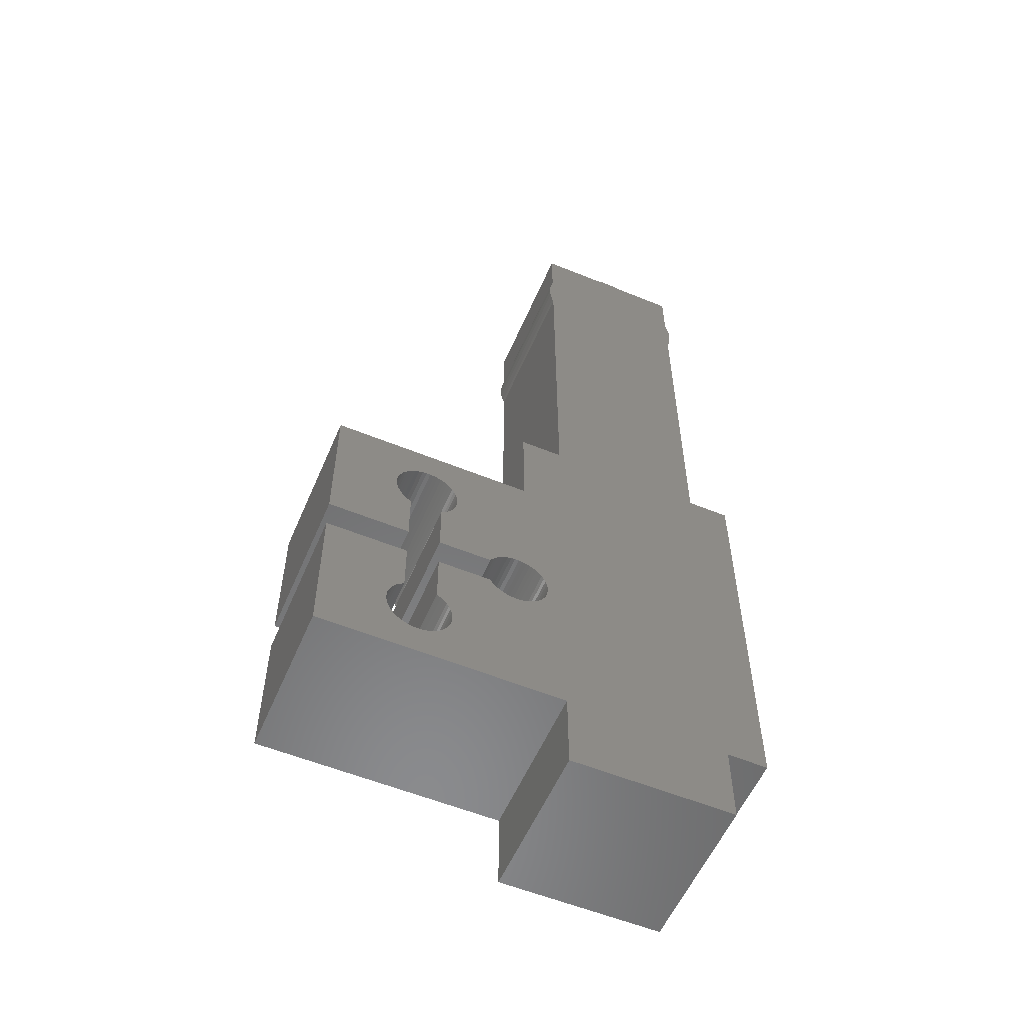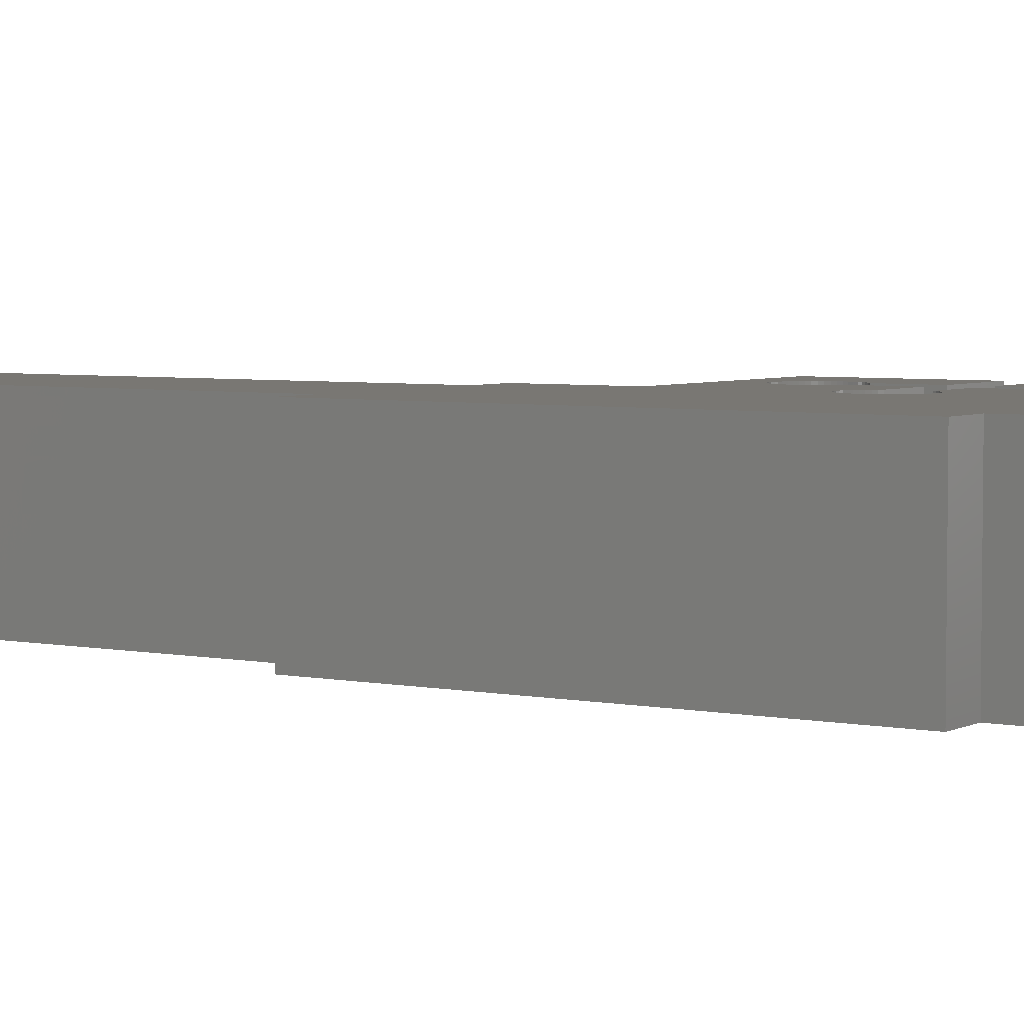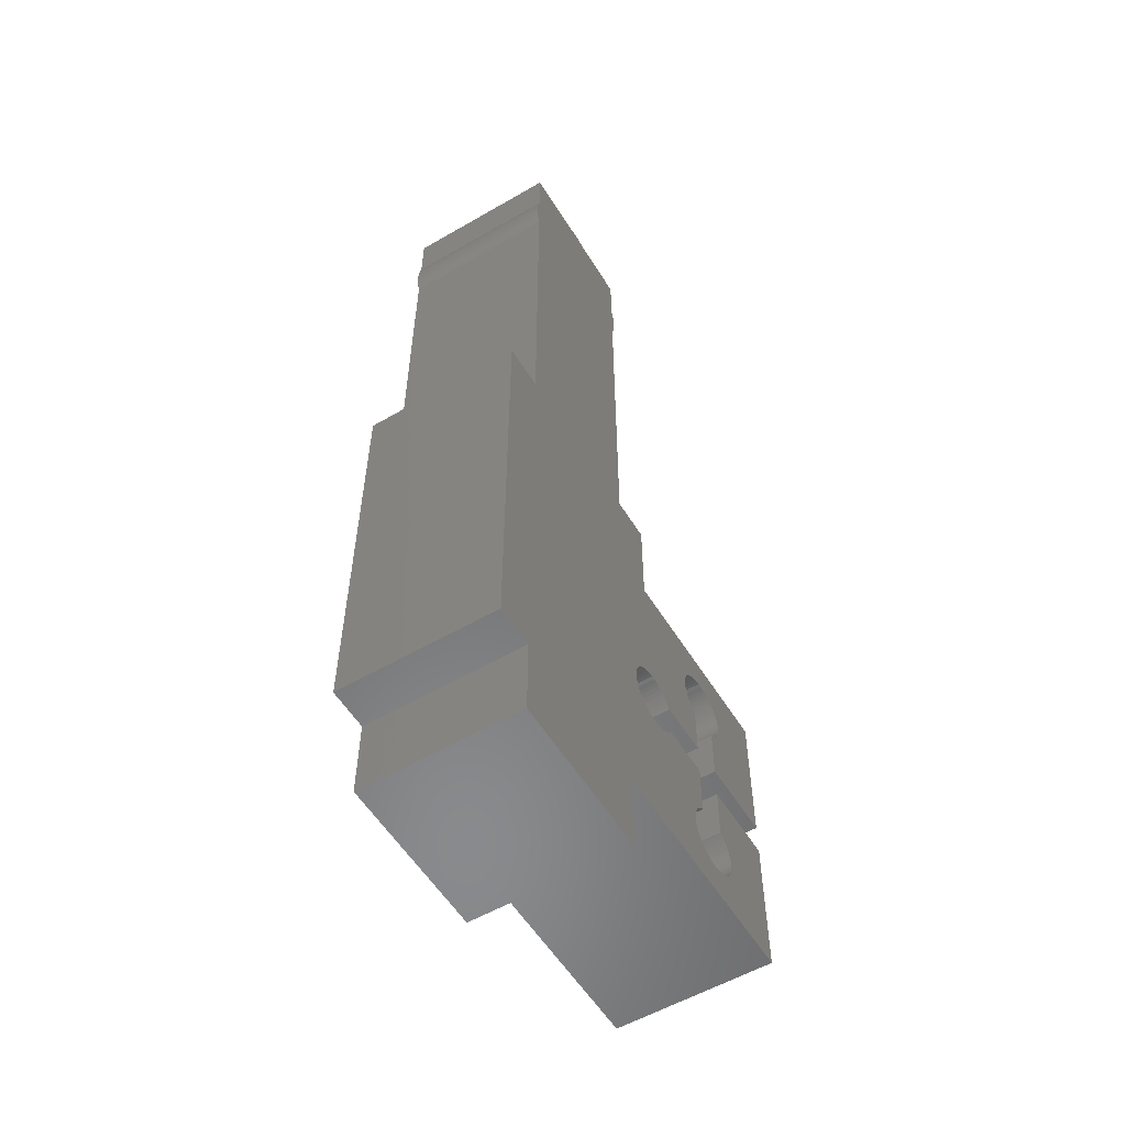
<metadata>
{"format":"stl","ext":"stl","renderer":"f3d","projection":"perspective","resolution":1024,"background":"white","views":[{"elev":-56.5,"azim":156.9,"up":"+Y"},{"elev":4.4,"azim":-56.7,"up":"+Z"},{"elev":-56.0,"azim":-58.7,"up":"+Y"}]}
</metadata>
<code>
# stl→obj: 342 verts, 680 faces
v 1.094 35 9.75
v 4.875 31.55 9.75
v 4.875 35 9.75
v 4.875 28.45 9.75
v -4.875 28.45 9.75
v 5.085 30.64 9.75
v 5.085 29.36 9.75
v 5.125 30 9.75
v 4.964 31.27 9.75
v 4.964 28.73 9.75
v 13 -11 9.75
v 12.93 -14.31 9.75
v 13 -14.27 9.75
v 12.73 -14.46 9.75
v 9.618 -11.18 9.75
v 9.458 -11.37 9.75
v 12.54 -14.63 9.75
v 9.275 -11.54 9.75
v 12.38 -14.82 9.75
v 9.072 -11.69 9.75
v 12.25 -15.04 9.75
v 9.729 -11 9.75
v 15.98 -15.75 9.75
v 20 -20 9.75
v 20 -11 9.75
v 16 -16 9.75
v 15.94 -15.5 9.75
v 15.86 -15.26 9.75
v 15.75 -15.04 9.75
v 15.62 -14.82 9.75
v 15.46 -14.63 9.75
v 15 -11 9.75
v 15.27 -14.46 9.75
v 15.07 -14.31 9.75
v 15 -14.27 9.75
v 15.98 -16.25 9.75
v 15.94 -16.5 9.75
v 15.86 -16.74 9.75
v 15.75 -16.96 9.75
v 15.62 -17.18 9.75
v 15.46 -17.37 9.75
v 15.27 -17.54 9.75
v 15.07 -17.69 9.75
v 14.85 -17.81 9.75
v 14.62 -17.9 9.75
v 14.37 -17.96 9.75
v 14.13 -18 9.75
v 13.87 -18 9.75
v 5 -20 9.75
v 13.63 -17.96 9.75
v 13.38 -17.9 9.75
v 8.852 -11.81 9.75
v 12.14 -15.26 9.75
v 8.618 -11.9 9.75
v 12.06 -15.5 9.75
v 8.375 -11.96 9.75
v 12.02 -15.75 9.75
v 8.126 -12 9.75
v 12 -16 9.75
v 7.874 -12 9.75
v 12.02 -16.25 9.75
v 12.06 -16.5 9.75
v 12.14 -16.74 9.75
v 12.25 -16.96 9.75
v 12.38 -17.18 9.75
v 7.625 -11.96 9.75
v 7.382 -11.9 9.75
v 7.148 -11.81 9.75
v 6.928 -11.69 9.75
v 6.725 -11.54 9.75
v 6.542 -11.37 9.75
v 13.15 -17.81 9.75
v 12.93 -17.69 9.75
v 12.73 -17.54 9.75
v 12.54 -17.37 9.75
v 6.382 -11.18 9.75
v 6.247 -10.96 9.75
v -5 -20 9.75
v 6.14 -10.74 9.75
v 6.063 -10.5 9.75
v 6.016 -10.25 9.75
v 6 -10 9.75
v 4.875 6 9.75
v 7.5 0 9.75
v 7.5 6 9.75
v -4.875 6 9.75
v 7.148 -8.19 9.75
v 7.382 -8.098 9.75
v 6.928 -8.311 9.75
v 6.725 -8.459 9.75
v 6.542 -8.631 9.75
v 6.382 -8.824 9.75
v 6.247 -9.036 9.75
v 6.14 -9.264 9.75
v 6.016 -9.749 9.75
v 6.063 -9.503 9.75
v -7.5 6 9.75
v 0.3218 35.11 9.75
v 0.9603 35.03 9.75
v -0.3218 35.11 9.75
v -1.094 35 9.75
v -0.9603 35.03 9.75
v -4.875 31.55 9.75
v -4.875 35 9.75
v -7.5 -20 9.75
v 5 -25 9.75
v -5 -25 9.75
v 15.98 -4.251 9.75
v 20 0 9.75
v 16 -4 9.75
v 15.98 -3.749 9.75
v 15.94 -3.503 9.75
v 15.86 -3.264 9.75
v 15.75 -3.036 9.75
v 15.62 -2.824 9.75
v 15.46 -2.631 9.75
v 15.27 -2.459 9.75
v 15.07 -2.311 9.75
v 14.85 -2.19 9.75
v 14.62 -2.098 9.75
v 14.37 -2.035 9.75
v 14.13 -2.004 9.75
v 13.87 -2.004 9.75
v 13.63 -2.035 9.75
v 12 -4 9.75
v 12.02 -3.749 9.75
v 12.06 -3.503 9.75
v 12.14 -3.264 9.75
v 9.618 -8.824 9.75
v 9.729 -9 9.75
v 9.458 -8.631 9.75
v 12.25 -3.036 9.75
v 9.275 -8.459 9.75
v 9.072 -8.311 9.75
v 8.852 -8.19 9.75
v 12.38 -2.824 9.75
v 8.618 -8.098 9.75
v 8.375 -8.035 9.75
v 8.126 -8.004 9.75
v 12.54 -2.631 9.75
v 7.874 -8.004 9.75
v 13.38 -2.098 9.75
v 13.15 -2.19 9.75
v 12.93 -2.311 9.75
v 12.73 -2.459 9.75
v 7.625 -8.035 9.75
v 20 -9 9.75
v 15.94 -4.497 9.75
v 15.86 -4.736 9.75
v 15.75 -4.964 9.75
v 15.62 -5.176 9.75
v 15.46 -5.369 9.75
v 15 -9 9.75
v 15.27 -5.541 9.75
v 15.07 -5.689 9.75
v 15 -5.728 9.75
v 12.93 -5.689 9.75
v 13 -9 9.75
v 13 -5.728 9.75
v 12.73 -5.541 9.75
v 12.54 -5.369 9.75
v 12.38 -5.176 9.75
v 12.25 -4.964 9.75
v 12.14 -4.736 9.75
v 12.06 -4.497 9.75
v 12.02 -4.251 9.75
v -5.085 30.64 9.75
v -4.964 31.27 9.75
v -5.085 29.36 9.75
v -4.964 28.73 9.75
v -5.125 30 9.75
v 20 -11 0
v 20 -20 0
v 20 0 0
v 20 -9 0
v 7.5 0 0
v 15.98 -15.75 0
v 16 -16 0
v 15.98 -16.25 0
v 15.94 -16.5 0
v 15.86 -16.74 0
v 15.75 -16.96 0
v 15.62 -17.18 0
v 15.46 -17.37 0
v 15.27 -17.54 0
v 15.07 -17.69 0
v 14.85 -17.81 0
v 14.62 -17.9 0
v 14.37 -17.96 0
v 14.13 -18 0
v 13.87 -18 0
v 5 -20 0
v 13.63 -17.96 0
v 7.874 -12 0
v 12 -16 0
v 12.02 -16.25 0
v 12.06 -16.5 0
v 12.14 -16.74 0
v 9.618 -11.18 0
v 9.729 -11 0
v 9.458 -11.37 0
v 12.25 -16.96 0
v 9.275 -11.54 0
v 9.072 -11.69 0
v 8.852 -11.81 0
v 12.38 -17.18 0
v 8.618 -11.9 0
v 8.375 -11.96 0
v 8.126 -12 0
v 12.54 -17.37 0
v 7.625 -11.96 0
v 7.382 -11.9 0
v 7.148 -11.81 0
v 6.928 -11.69 0
v 6.725 -11.54 0
v 6.063 -10.5 0
v -5 -20 0
v 6.016 -10.25 0
v 6.14 -10.74 0
v 6.247 -10.96 0
v 6.382 -11.18 0
v 6.542 -11.37 0
v 12.73 -17.54 0
v 12.93 -17.69 0
v 13.15 -17.81 0
v 13.38 -17.9 0
v 15.94 -15.5 0
v 15.86 -15.26 0
v 15.75 -15.04 0
v 15.62 -14.82 0
v 15.46 -14.63 0
v 15 -11 0
v 15.27 -14.46 0
v 15.07 -14.31 0
v 15 -14.27 0
v 12.93 -14.31 0
v 13 -11 0
v 13 -14.27 0
v 12.73 -14.46 0
v 12.54 -14.63 0
v 12.38 -14.82 0
v 12.25 -15.04 0
v 12.14 -15.26 0
v 12.06 -15.5 0
v 12.02 -15.75 0
v 13 -9 0
v 12.93 -5.689 0
v 13 -5.728 0
v 12.73 -5.541 0
v 9.618 -8.824 0
v 9.458 -8.631 0
v 12.54 -5.369 0
v 9.275 -8.459 0
v 12.38 -5.176 0
v 9.072 -8.311 0
v 12.25 -4.964 0
v 9.729 -9 0
v 15.98 -4.251 0
v 16 -4 0
v 15.94 -4.497 0
v 15.86 -4.736 0
v 15.75 -4.964 0
v 15.62 -5.176 0
v 15.46 -5.369 0
v 15 -9 0
v 15.27 -5.541 0
v 15.07 -5.689 0
v 15 -5.728 0
v 15.98 -3.749 0
v 15.94 -3.503 0
v 15.86 -3.264 0
v 15.75 -3.036 0
v 15.62 -2.824 0
v 15.46 -2.631 0
v 15.27 -2.459 0
v 15.07 -2.311 0
v 14.85 -2.19 0
v 14.62 -2.098 0
v 14.37 -2.035 0
v 14.13 -2.004 0
v 13.87 -2.004 0
v 13.63 -2.035 0
v 13.38 -2.098 0
v 8.852 -8.19 0
v 12.14 -4.736 0
v 8.618 -8.098 0
v 12.06 -4.497 0
v 8.375 -8.035 0
v 12.02 -4.251 0
v 8.126 -8.004 0
v 12 -4 0
v 12.02 -3.749 0
v 12.06 -3.503 0
v 12.14 -3.264 0
v 12.25 -3.036 0
v 7.874 -8.004 0
v 12.38 -2.824 0
v 7.625 -8.035 0
v 13.15 -2.19 0
v 12.93 -2.311 0
v 12.73 -2.459 0
v 12.54 -2.631 0
v 7.382 -8.098 0
v 7.148 -8.19 0
v 6.928 -8.311 0
v 6.725 -8.459 0
v 6.542 -8.631 0
v 6.382 -8.824 0
v -4.875 6 0
v 6.247 -9.036 0
v 6.14 -9.264 0
v 6.063 -9.503 0
v -7.5 -20 0
v 6.016 -9.749 0
v 6 -10 0
v 4.875 6 0
v 7.5 6 0
v -5.085 29.36 0
v -4.875 28.45 0
v -4.964 28.73 0
v -4.875 31.55 0
v -5.085 30.64 0
v -4.964 31.27 0
v -5.125 30 0
v 5 -25 0
v 4.875 28.45 0
v 4.875 31.55 0
v 1.094 35 0
v 4.875 35 0
v 0.3218 35.11 0
v 0.9603 35.03 0
v -0.3218 35.11 0
v -1.094 35 0
v -5 -25 0
v -7.5 6 0
v 5.085 29.36 0
v 5.085 30.64 0
v 5.125 30 0
v 4.964 28.73 0
v 4.964 31.27 0
v -0.9603 35.03 0
v -4.875 35 0
f 1 2 3
f 2 1 4
f 4 1 5
f 6 7 8
f 2 6 9
f 6 2 7
f 4 7 2
f 7 4 10
f 11 12 13
f 11 14 12
f 15 14 11
f 16 14 15
f 14 16 17
f 17 18 19
f 20 19 18
f 19 20 21
f 18 17 16
f 15 11 22
f 23 24 25
f 24 23 26
f 25 27 23
f 25 28 27
f 25 29 28
f 25 30 29
f 25 31 30
f 32 31 25
f 31 32 33
f 33 32 34
f 34 32 35
f 36 24 26
f 37 24 36
f 38 24 37
f 39 24 38
f 40 24 39
f 41 24 40
f 42 24 41
f 43 24 42
f 44 24 43
f 45 24 44
f 46 24 45
f 47 24 46
f 48 24 47
f 49 48 50
f 49 50 51
f 52 21 20
f 21 52 53
f 54 53 52
f 53 54 55
f 56 55 54
f 55 56 57
f 58 57 56
f 57 58 59
f 60 59 58
f 59 60 61
f 49 61 60
f 61 49 62
f 62 49 63
f 63 49 64
f 64 49 65
f 49 60 66
f 49 66 67
f 49 67 68
f 49 68 69
f 49 69 70
f 49 70 71
f 48 49 24
f 72 49 51
f 73 49 72
f 74 49 73
f 75 49 74
f 65 49 75
f 76 49 71
f 77 49 76
f 78 77 79
f 78 79 80
f 78 80 81
f 78 81 82
f 83 84 85
f 86 84 83
f 84 87 88
f 84 89 87
f 84 90 89
f 84 91 90
f 92 84 86
f 84 92 91
f 92 86 93
f 93 86 94
f 78 82 95
f 94 86 96
f 97 96 86
f 77 78 49
f 4 5 83
f 98 1 99
f 1 98 5
f 5 98 100
f 101 100 102
f 100 101 5
f 103 101 104
f 5 101 103
f 83 5 86
f 105 96 97
f 49 78 106
f 106 78 107
f 108 109 110
f 109 111 110
f 109 112 111
f 109 113 112
f 109 114 113
f 109 115 114
f 109 116 115
f 109 117 116
f 109 118 117
f 109 119 118
f 109 120 119
f 109 121 120
f 109 122 121
f 109 123 122
f 84 123 109
f 123 84 124
f 84 125 126
f 84 126 127
f 84 127 128
f 125 129 130
f 125 131 129
f 84 128 132
f 125 133 131
f 125 134 133
f 125 135 134
f 84 132 136
f 125 137 135
f 125 138 137
f 125 139 138
f 125 84 139
f 84 136 140
f 139 84 141
f 124 84 142
f 84 143 142
f 84 144 143
f 84 145 144
f 84 140 145
f 141 84 146
f 146 84 88
f 109 108 147
f 148 147 108
f 149 147 148
f 150 147 149
f 151 147 150
f 152 147 151
f 153 152 154
f 153 154 155
f 153 155 156
f 152 153 147
f 157 158 159
f 160 158 157
f 130 160 161
f 130 161 162
f 130 162 163
f 130 163 164
f 130 164 165
f 160 130 158
f 166 130 165
f 130 166 125
f 96 105 95
f 95 105 78
f 167 103 168
f 103 167 5
f 169 5 167
f 5 169 170
f 169 167 171
f 24 172 25
f 172 24 173
f 147 174 109
f 174 147 175
f 174 84 109
f 84 174 176
f 177 173 178
f 173 179 178
f 173 180 179
f 173 181 180
f 173 182 181
f 173 183 182
f 173 184 183
f 173 185 184
f 173 186 185
f 173 187 186
f 173 188 187
f 173 189 188
f 173 190 189
f 173 191 190
f 192 191 173
f 191 192 193
f 194 195 196
f 192 196 197
f 192 197 198
f 195 199 200
f 195 201 199
f 192 198 202
f 195 203 201
f 195 204 203
f 195 205 204
f 192 202 206
f 195 207 205
f 195 208 207
f 195 209 208
f 195 194 209
f 192 206 210
f 196 192 194
f 194 192 211
f 211 192 212
f 212 192 213
f 213 192 214
f 214 192 215
f 216 217 218
f 219 217 216
f 220 217 219
f 217 220 192
f 221 192 220
f 222 192 221
f 215 192 222
f 223 192 210
f 224 192 223
f 225 192 224
f 226 192 225
f 193 192 226
f 173 177 172
f 227 172 177
f 228 172 227
f 229 172 228
f 230 172 229
f 231 172 230
f 232 231 233
f 232 233 234
f 232 234 235
f 231 232 172
f 236 237 238
f 239 237 236
f 200 239 240
f 200 240 241
f 200 241 242
f 200 242 243
f 200 243 244
f 239 200 237
f 245 200 244
f 200 245 195
f 246 247 248
f 246 249 247
f 250 249 246
f 251 249 250
f 249 251 252
f 252 253 254
f 255 254 253
f 254 255 256
f 253 252 251
f 250 246 257
f 258 174 175
f 174 258 259
f 175 260 258
f 175 261 260
f 175 262 261
f 175 263 262
f 175 264 263
f 265 264 175
f 264 265 266
f 266 265 267
f 267 265 268
f 269 174 259
f 270 174 269
f 271 174 270
f 272 174 271
f 273 174 272
f 274 174 273
f 275 174 274
f 276 174 275
f 277 174 276
f 278 174 277
f 279 174 278
f 280 174 279
f 281 174 280
f 176 281 282
f 176 282 283
f 284 256 255
f 256 284 285
f 286 285 284
f 285 286 287
f 288 287 286
f 287 288 289
f 290 289 288
f 289 290 291
f 176 291 290
f 291 176 292
f 292 176 293
f 293 176 294
f 294 176 295
f 176 290 296
f 295 176 297
f 176 296 298
f 281 176 174
f 299 176 283
f 300 176 299
f 301 176 300
f 302 176 301
f 297 176 302
f 303 176 298
f 304 176 303
f 305 176 304
f 306 176 305
f 307 176 306
f 308 176 307
f 176 308 309
f 309 308 310
f 309 310 311
f 309 311 312
f 313 312 314
f 218 217 315
f 315 217 314
f 176 316 317
f 318 319 320
f 319 318 321
f 322 321 318
f 321 322 323
f 322 318 324
f 217 192 325
f 319 326 316
f 326 319 327
f 328 327 319
f 313 314 217
f 319 316 309
f 327 328 329
f 330 328 319
f 328 330 331
f 330 319 332
f 333 332 319
f 217 325 334
f 176 309 316
f 312 313 335
f 312 335 309
f 336 337 338
f 326 336 339
f 336 326 337
f 327 337 326
f 337 327 340
f 332 333 341
f 321 333 319
f 333 321 342
f 192 24 49
f 24 192 173
f 265 147 153
f 147 265 175
f 257 158 130
f 158 257 246
f 172 32 25
f 32 172 232
f 237 22 11
f 22 237 200
f 13 237 11
f 237 13 238
f 158 248 159
f 248 158 246
f 235 32 232
f 32 235 35
f 265 156 268
f 156 265 153
f 257 129 250
f 129 257 130
f 286 135 137
f 135 286 284
f 305 87 89
f 87 305 304
f 96 311 94
f 311 96 312
f 253 131 133
f 131 253 251
f 296 139 141
f 139 296 290
f 255 133 134
f 133 255 253
f 93 308 92
f 308 93 310
f 303 146 88
f 146 303 298
f 92 307 91
f 307 92 308
f 203 20 18
f 20 203 204
f 214 70 69
f 70 214 215
f 250 131 251
f 131 250 129
f 298 141 146
f 141 298 296
f 288 137 138
f 137 288 286
f 290 138 139
f 138 290 288
f 284 134 135
f 134 284 255
f 81 315 82
f 315 81 218
f 95 312 96
f 312 95 314
f 94 310 93
f 310 94 311
f 304 88 87
f 88 304 303
f 307 90 91
f 90 307 306
f 306 89 90
f 89 306 305
f 80 218 81
f 218 80 216
f 215 71 70
f 71 215 222
f 207 56 54
f 56 207 208
f 204 52 20
f 52 204 205
f 82 314 95
f 314 82 315
f 201 15 199
f 15 201 16
f 213 69 68
f 69 213 214
f 77 219 79
f 219 77 220
f 79 216 80
f 216 79 219
f 205 54 52
f 54 205 207
f 201 18 16
f 18 201 203
f 199 22 200
f 22 199 15
f 208 58 56
f 58 208 209
f 211 67 66
f 67 211 212
f 71 221 76
f 221 71 222
f 76 220 77
f 220 76 221
f 212 68 67
f 68 212 213
f 194 66 60
f 66 194 211
f 209 60 58
f 60 209 194
f 178 23 177
f 23 178 26
f 189 47 46
f 47 189 190
f 233 31 33
f 31 233 231
f 19 240 17
f 240 19 241
f 236 13 12
f 13 236 238
f 181 37 180
f 37 181 38
f 228 29 229
f 29 228 28
f 177 27 227
f 27 177 23
f 234 33 34
f 33 234 233
f 55 243 53
f 243 55 244
f 21 241 19
f 241 21 242
f 57 244 55
f 244 57 245
f 188 46 45
f 46 188 189
f 227 28 228
f 28 227 27
f 230 31 231
f 31 230 30
f 229 30 230
f 30 229 29
f 235 34 35
f 34 235 234
f 53 242 21
f 242 53 243
f 59 245 57
f 245 59 195
f 239 12 14
f 12 239 236
f 240 14 17
f 14 240 239
f 184 40 183
f 40 184 41
f 182 38 181
f 38 182 39
f 180 36 179
f 36 180 37
f 224 74 73
f 74 224 223
f 65 202 64
f 202 65 206
f 223 75 74
f 75 223 210
f 62 196 61
f 196 62 197
f 61 195 59
f 195 61 196
f 183 39 182
f 39 183 40
f 179 26 178
f 26 179 36
f 193 51 50
f 51 193 226
f 63 197 62
f 197 63 198
f 64 198 63
f 198 64 202
f 186 44 43
f 44 186 187
f 187 45 44
f 45 187 188
f 184 42 41
f 42 184 185
f 185 43 42
f 43 185 186
f 225 73 72
f 73 225 224
f 226 72 51
f 72 226 225
f 75 206 65
f 206 75 210
f 191 50 48
f 50 191 193
f 190 48 47
f 48 190 191
f 126 293 127
f 293 126 292
f 272 115 273
f 115 272 114
f 278 119 120
f 119 278 277
f 300 143 144
f 143 300 299
f 127 294 128
f 294 127 293
f 258 110 259
f 110 258 108
f 267 156 155
f 156 267 268
f 269 112 270
f 112 269 111
f 275 116 117
f 116 275 274
f 281 122 123
f 122 281 280
f 276 117 118
f 117 276 275
f 166 291 125
f 291 166 289
f 132 297 136
f 297 132 295
f 283 124 142
f 124 283 282
f 136 302 140
f 302 136 297
f 259 111 269
f 111 259 110
f 273 116 274
f 116 273 115
f 282 123 124
f 123 282 281
f 279 120 121
f 120 279 278
f 280 121 122
f 121 280 279
f 125 292 126
f 292 125 291
f 301 144 145
f 144 301 300
f 302 145 140
f 145 302 301
f 260 108 258
f 108 260 148
f 263 150 262
f 150 263 151
f 165 289 166
f 289 165 287
f 164 287 165
f 287 164 285
f 271 114 272
f 114 271 113
f 270 113 271
f 113 270 112
f 277 118 119
f 118 277 276
f 128 295 132
f 295 128 294
f 299 142 143
f 142 299 283
f 266 155 154
f 155 266 267
f 264 151 263
f 151 264 152
f 262 149 261
f 149 262 150
f 261 148 260
f 148 261 149
f 247 160 157
f 160 247 249
f 163 285 164
f 285 163 256
f 249 161 160
f 161 249 252
f 162 256 163
f 256 162 254
f 264 154 152
f 154 264 266
f 248 157 159
f 157 248 247
f 161 254 162
f 254 161 252
f 321 104 342
f 104 321 103
f 309 5 319
f 5 309 86
f 2 329 3
f 329 2 327
f 83 326 4
f 326 83 316
f 329 1 3
f 1 329 328
f 333 104 101
f 104 333 342
f 313 97 335
f 97 313 105
f 84 317 85
f 317 84 176
f 317 83 85
f 83 317 316
f 309 97 86
f 97 309 335
f 313 78 105
f 78 313 217
f 334 78 217
f 78 334 107
f 106 192 49
f 192 106 325
f 334 106 107
f 106 334 325
f 323 103 321
f 103 323 168
f 10 336 7
f 336 10 339
f 6 340 9
f 340 6 337
f 330 100 98
f 100 330 332
f 318 171 324
f 171 318 169
f 8 337 6
f 337 8 338
f 332 102 100
f 102 332 341
f 328 99 1
f 99 328 331
f 331 98 99
f 98 331 330
f 322 168 323
f 168 322 167
f 324 167 322
f 167 324 171
f 341 101 102
f 101 341 333
f 7 338 8
f 338 7 336
f 320 169 318
f 169 320 170
f 9 327 2
f 327 9 340
f 4 339 10
f 339 4 326
f 319 170 320
f 170 319 5

</code>
